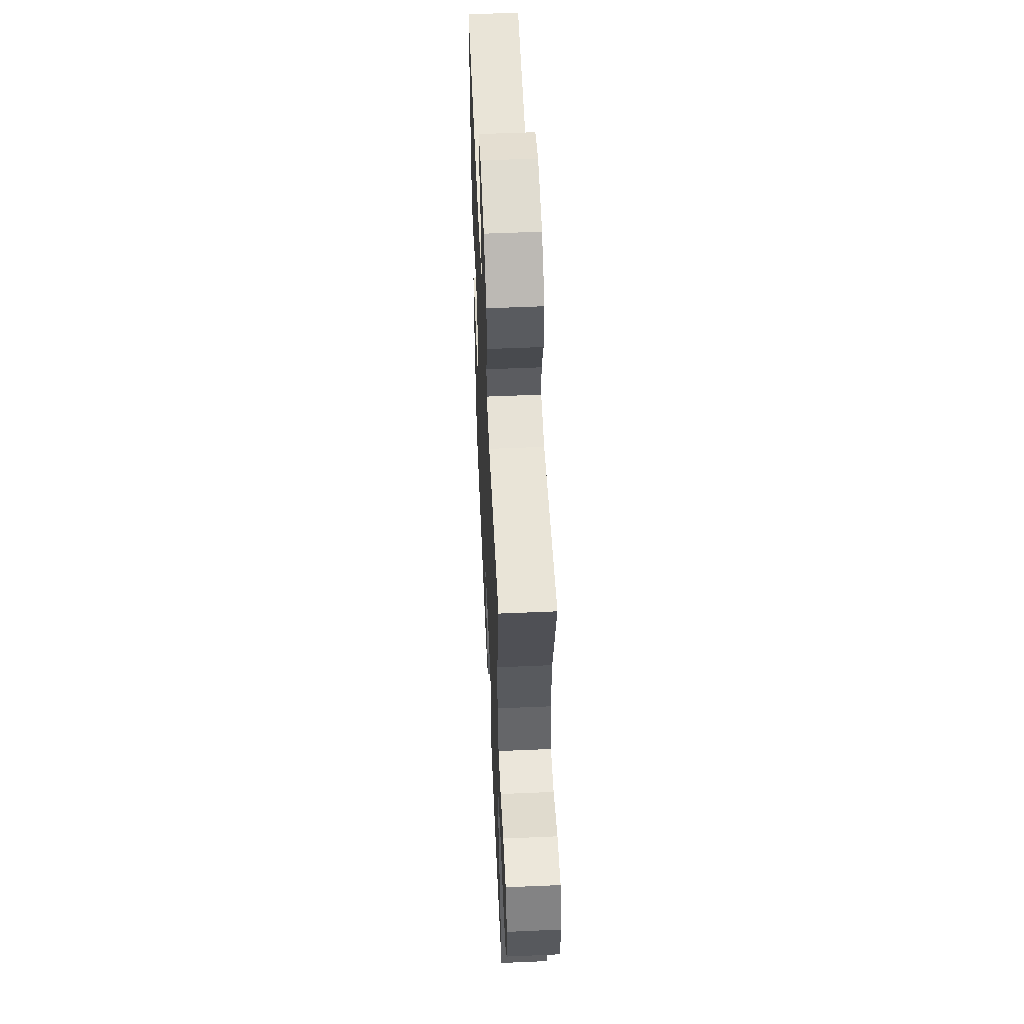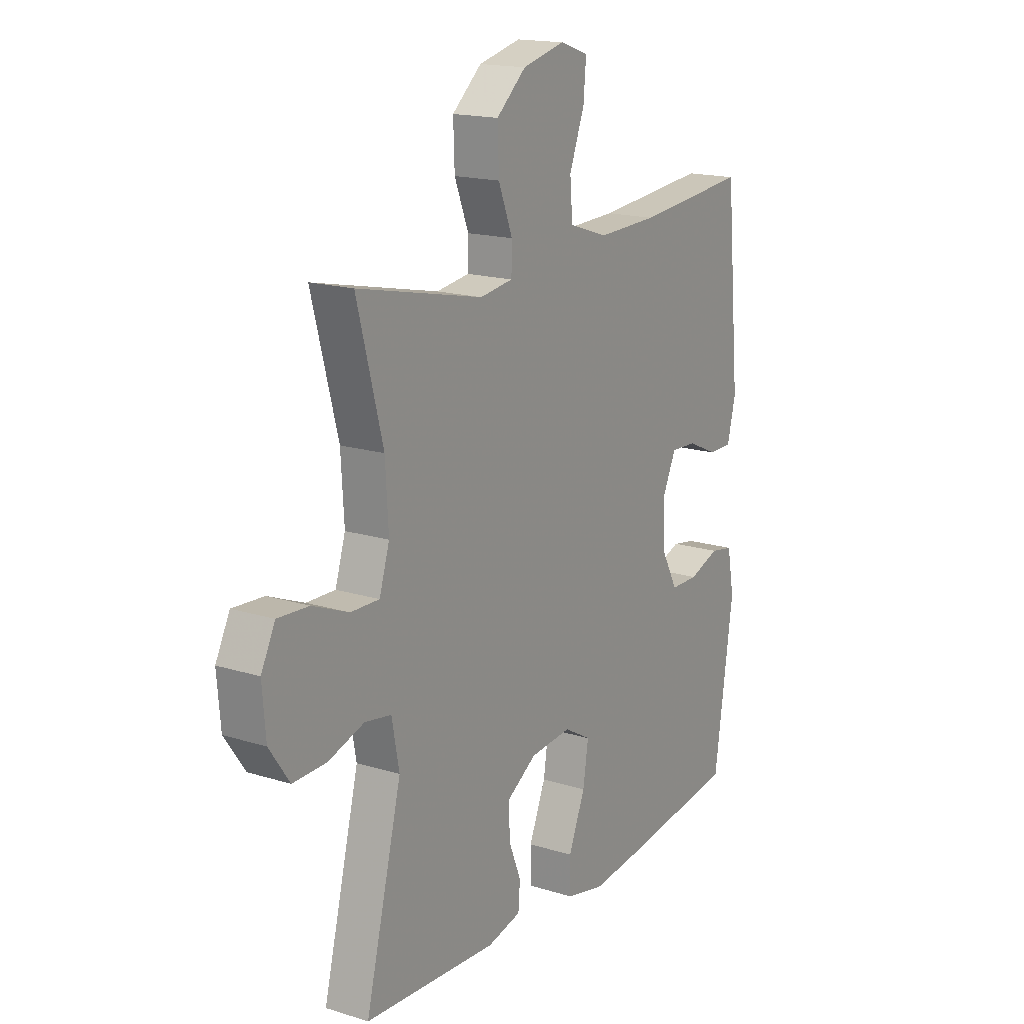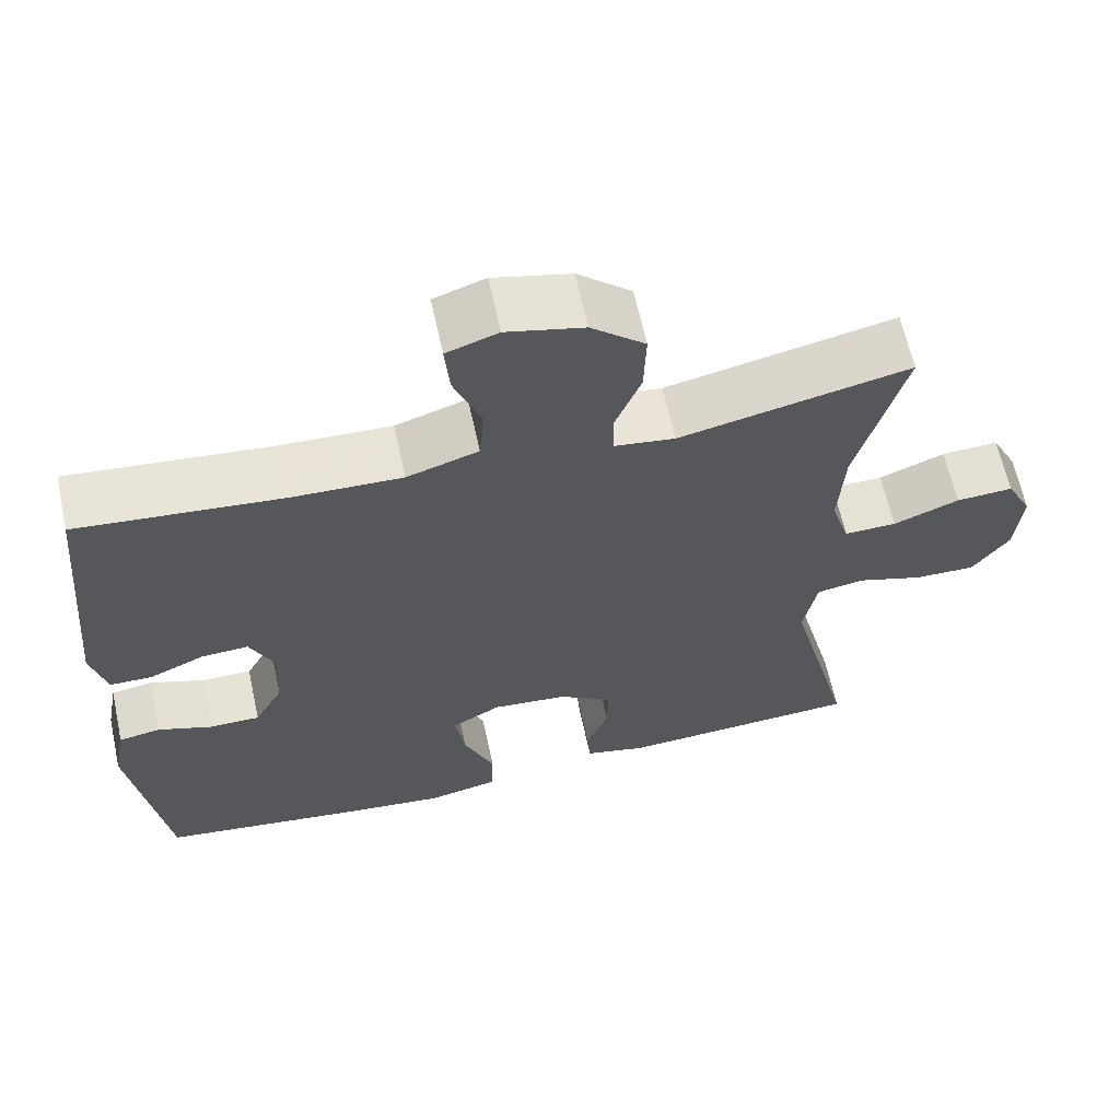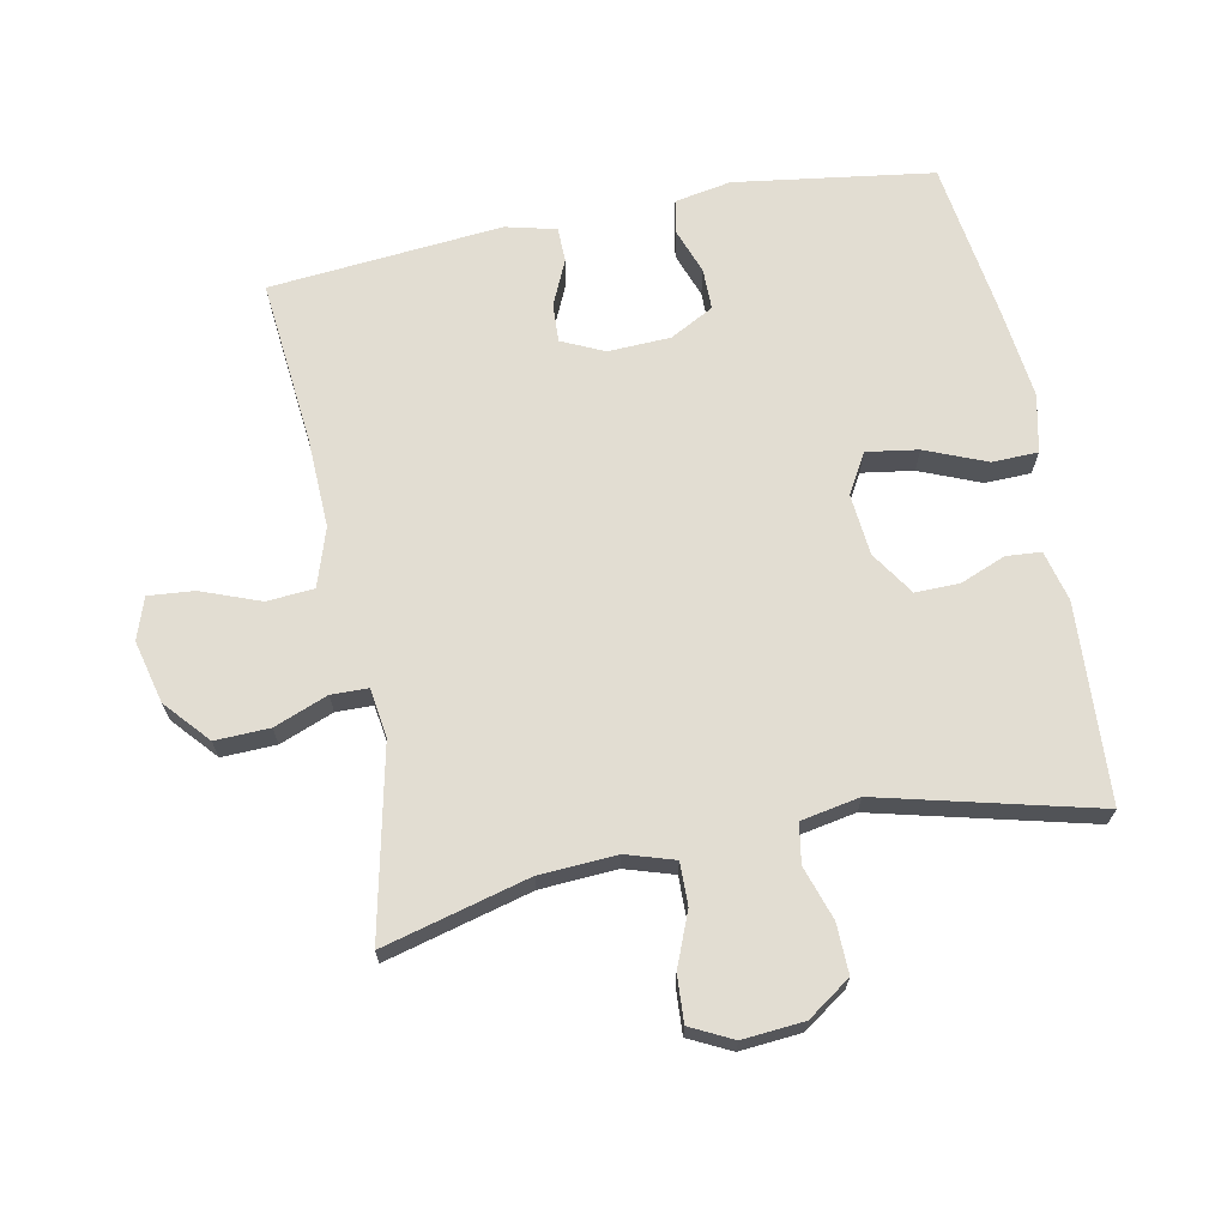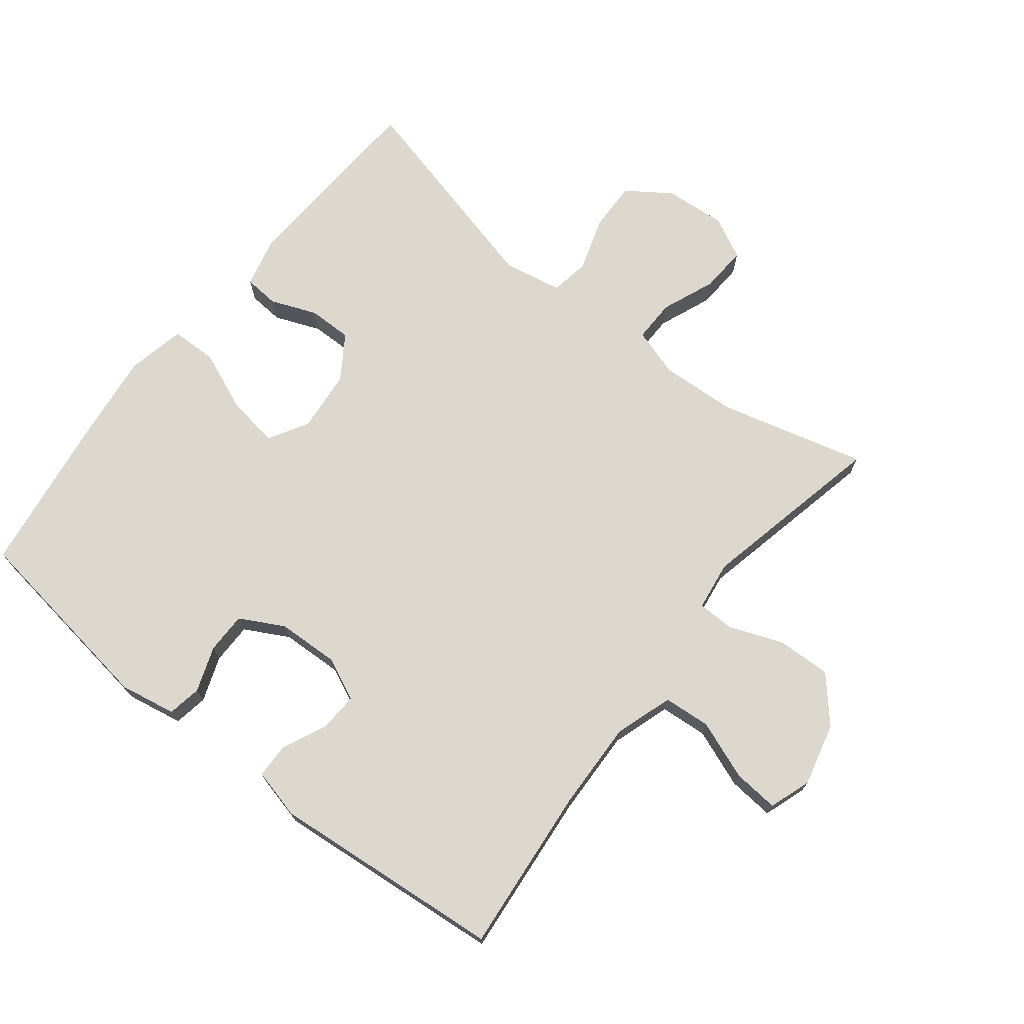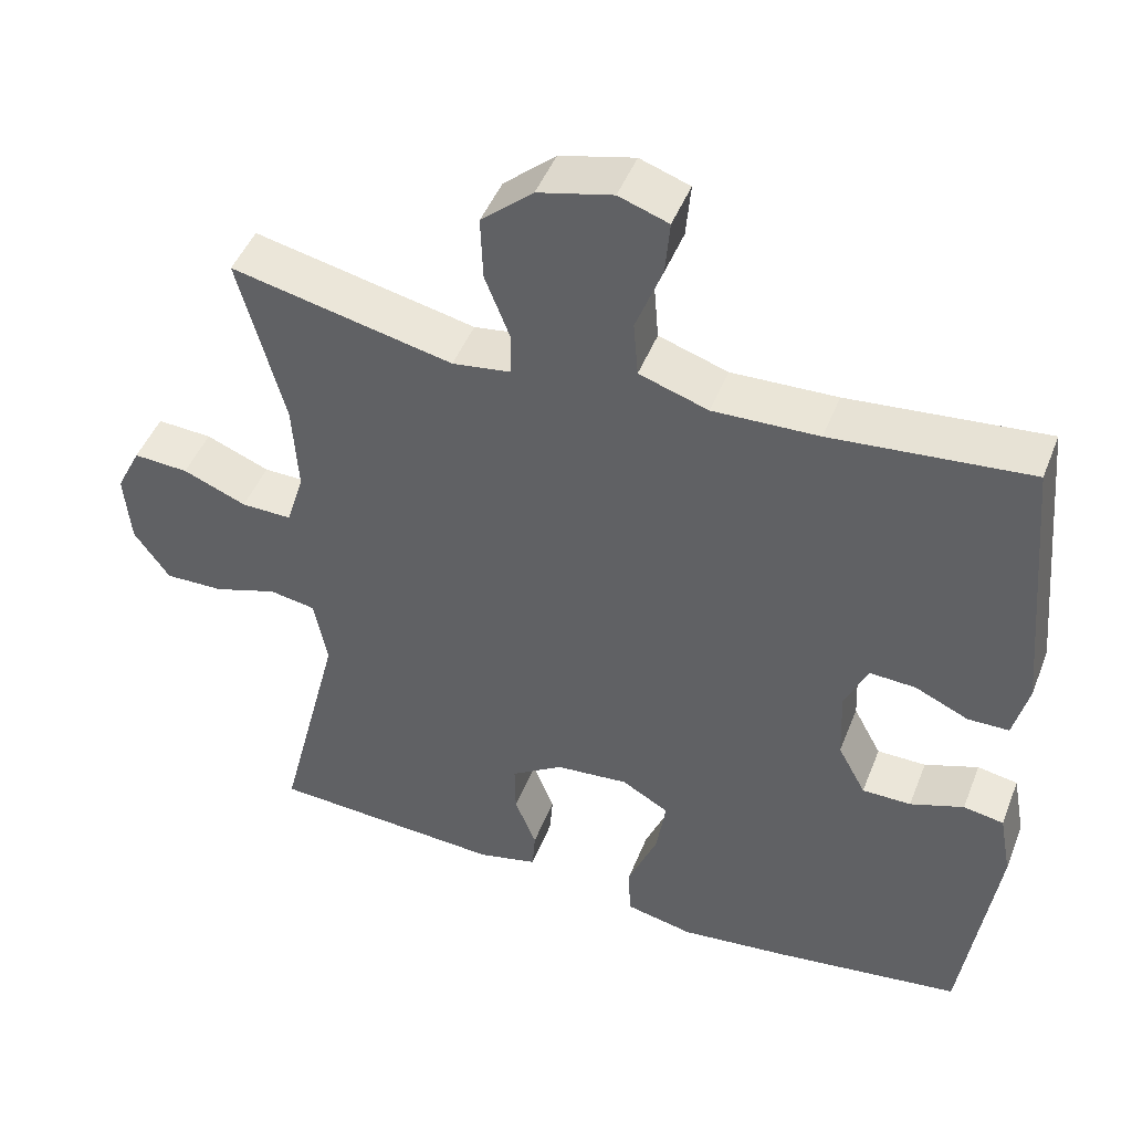
<metadata>
{"format":"obj","ext":"obj","renderer":"f3d","projection":"perspective","resolution":1024,"background":"white","views":[{"elev":55.6,"azim":87.4,"up":"+Z"},{"elev":16.9,"azim":122.2,"up":"+Z"},{"elev":63.8,"azim":-12.3,"up":"+Z"},{"elev":68.2,"azim":78.9,"up":"+Y"},{"elev":72.2,"azim":-51.7,"up":"+Y"},{"elev":46.7,"azim":-159.1,"up":"+Z"}]}
</metadata>
<code>
v -0.5 0.07 -0.5
v -0.543 0.07 -0.197
v -0.527 0.07 -0.111
v -0.475 0.07 -0.102
v -0.406 0.07 -0.127
v -0.343 0.07 -0.127
v -0.307 0.07 -0.06
v -0.303 0.07 0.035
v -0.333 0.07 0.1
v -0.392 0.07 0.097
v -0.461 0.07 0.066
v -0.514 0.07 0.067
v -0.533 0.07 0.144
v -0.5 0.07 0.5
v -0.245 0.07 0.475
v -0.109 0.07 0.47
v -0.02 0.07 0.499
v -0.014 0.07 0.571
v -0.048 0.07 0.661
v -0.054 0.07 0.731
v 0.01 0.07 0.753
v 0.106 0.07 0.729
v 0.173 0.07 0.67
v 0.17 0.07 0.587
v 0.138 0.07 0.505
v 0.139 0.07 0.449
v 0.214 0.07 0.438
v 0.5 0.07 0.5
v 0.441 0.07 0.277
v 0.434 0.07 0.16
v 0.457 0.07 0.086
v 0.522 0.07 0.087
v 0.604 0.07 0.12
v 0.675 0.07 0.124
v 0.707 0.07 0.06
v 0.699 0.07 -0.034
v 0.653 0.07 -0.1
v 0.577 0.07 -0.098
v 0.495 0.07 -0.071
v 0.435 0.07 -0.081
v 0.418 0.07 -0.171
v 0.5 0.07 -0.5
v 0.197 0.07 -0.517
v 0.12 0.07 -0.498
v 0.116 0.07 -0.445
v 0.144 0.07 -0.375
v 0.145 0.07 -0.308
v 0.078 0.07 -0.264
v -0.016 0.07 -0.255
v -0.077 0.07 -0.29
v -0.065 0.07 -0.369
v -0.027 0.07 -0.462
v -0.029 0.07 -0.532
v -0.117 0.07 -0.551
v -0.254 0.07 -0.535
v -0.5 0 -0.5
v -0.543 0 -0.197
v -0.527 0 -0.111
v -0.475 0 -0.102
v -0.406 0 -0.127
v -0.343 0 -0.127
v -0.307 0 -0.06
v -0.303 0 0.035
v -0.333 0 0.1
v -0.392 0 0.097
v -0.461 0 0.066
v -0.514 0 0.067
v -0.533 0 0.144
v -0.5 0 0.5
v -0.245 0 0.475
v -0.109 0 0.47
v -0.02 0 0.499
v -0.014 0 0.571
v -0.048 0 0.661
v -0.054 0 0.731
v 0.01 0 0.753
v 0.106 0 0.729
v 0.173 0 0.67
v 0.17 0 0.587
v 0.138 0 0.505
v 0.139 0 0.449
v 0.214 0 0.438
v 0.5 0 0.5
v 0.441 0 0.277
v 0.434 0 0.16
v 0.457 0 0.086
v 0.522 0 0.087
v 0.604 0 0.12
v 0.675 0 0.124
v 0.707 0 0.06
v 0.699 0 -0.034
v 0.653 0 -0.1
v 0.577 0 -0.098
v 0.495 0 -0.071
v 0.435 0 -0.081
v 0.418 0 -0.171
v 0.5 0 -0.5
v 0.197 0 -0.517
v 0.12 0 -0.498
v 0.116 0 -0.445
v 0.144 0 -0.375
v 0.145 0 -0.308
v 0.078 0 -0.264
v -0.016 0 -0.255
v -0.077 0 -0.29
v -0.065 0 -0.369
v -0.027 0 -0.462
v -0.029 0 -0.532
v -0.117 0 -0.551
v -0.254 0 -0.535
f 3 4 5
f 2 3 5
f 1 2 5
f 55 1 5
f 54 55 5
f 53 54 5
f 52 53 5
f 51 52 5
f 50 51 5 6
f 49 50 6 7
f 48 49 7 8
f 47 48 8 9
f 44 45 46
f 43 44 46
f 42 43 46
f 41 42 46
f 40 41 46 47
f 37 38 39
f 36 37 39
f 35 36 39
f 34 35 39
f 33 34 39
f 32 33 39
f 31 32 39 40
f 40 47 9
f 31 40 9
f 30 31 9
f 27 28 29
f 30 9 10
f 29 30 10
f 27 29 10
f 26 27 10
f 23 24 25
f 22 23 25
f 21 22 25
f 20 21 25
f 19 20 25
f 18 19 25
f 17 18 25 26
f 13 14 15
f 12 13 15
f 11 12 15
f 10 11 15
f 10 15 16
f 10 16 17 26
f 60 59 58
f 60 58 57
f 60 57 56
f 60 56 110
f 60 110 109
f 60 109 108
f 60 108 107
f 60 107 106
f 61 60 106 105
f 62 61 105 104
f 63 62 104 103
f 64 63 103 102
f 101 100 99
f 101 99 98
f 101 98 97
f 101 97 96
f 102 101 96 95
f 94 93 92
f 94 92 91
f 94 91 90
f 94 90 89
f 94 89 88
f 94 88 87
f 95 94 87 86
f 64 102 95
f 64 95 86
f 64 86 85
f 84 83 82
f 65 64 85
f 65 85 84
f 65 84 82
f 65 82 81
f 80 79 78
f 80 78 77
f 80 77 76
f 80 76 75
f 80 75 74
f 80 74 73
f 81 80 73 72
f 70 69 68
f 70 68 67
f 70 67 66
f 70 66 65
f 71 70 65
f 81 72 71 65
f 1 56 57 2
f 2 57 58 3
f 3 58 59 4
f 4 59 60 5
f 5 60 61 6
f 6 61 62 7
f 7 62 63 8
f 8 63 64 9
f 9 64 65 10
f 10 65 66 11
f 11 66 67 12
f 12 67 68 13
f 13 68 69 14
f 14 69 70 15
f 15 70 71 16
f 16 71 72 17
f 17 72 73 18
f 18 73 74 19
f 19 74 75 20
f 20 75 76 21
f 21 76 77 22
f 22 77 78 23
f 23 78 79 24
f 24 79 80 25
f 25 80 81 26
f 26 81 82 27
f 27 82 83 28
f 28 83 84 29
f 29 84 85 30
f 30 85 86 31
f 31 86 87 32
f 32 87 88 33
f 33 88 89 34
f 34 89 90 35
f 35 90 91 36
f 36 91 92 37
f 37 92 93 38
f 38 93 94 39
f 39 94 95 40
f 40 95 96 41
f 41 96 97 42
f 42 97 98 43
f 43 98 99 44
f 44 99 100 45
f 45 100 101 46
f 46 101 102 47
f 47 102 103 48
f 48 103 104 49
f 49 104 105 50
f 50 105 106 51
f 51 106 107 52
f 52 107 108 53
f 53 108 109 54
f 54 109 110 55
f 55 110 56 1

</code>
